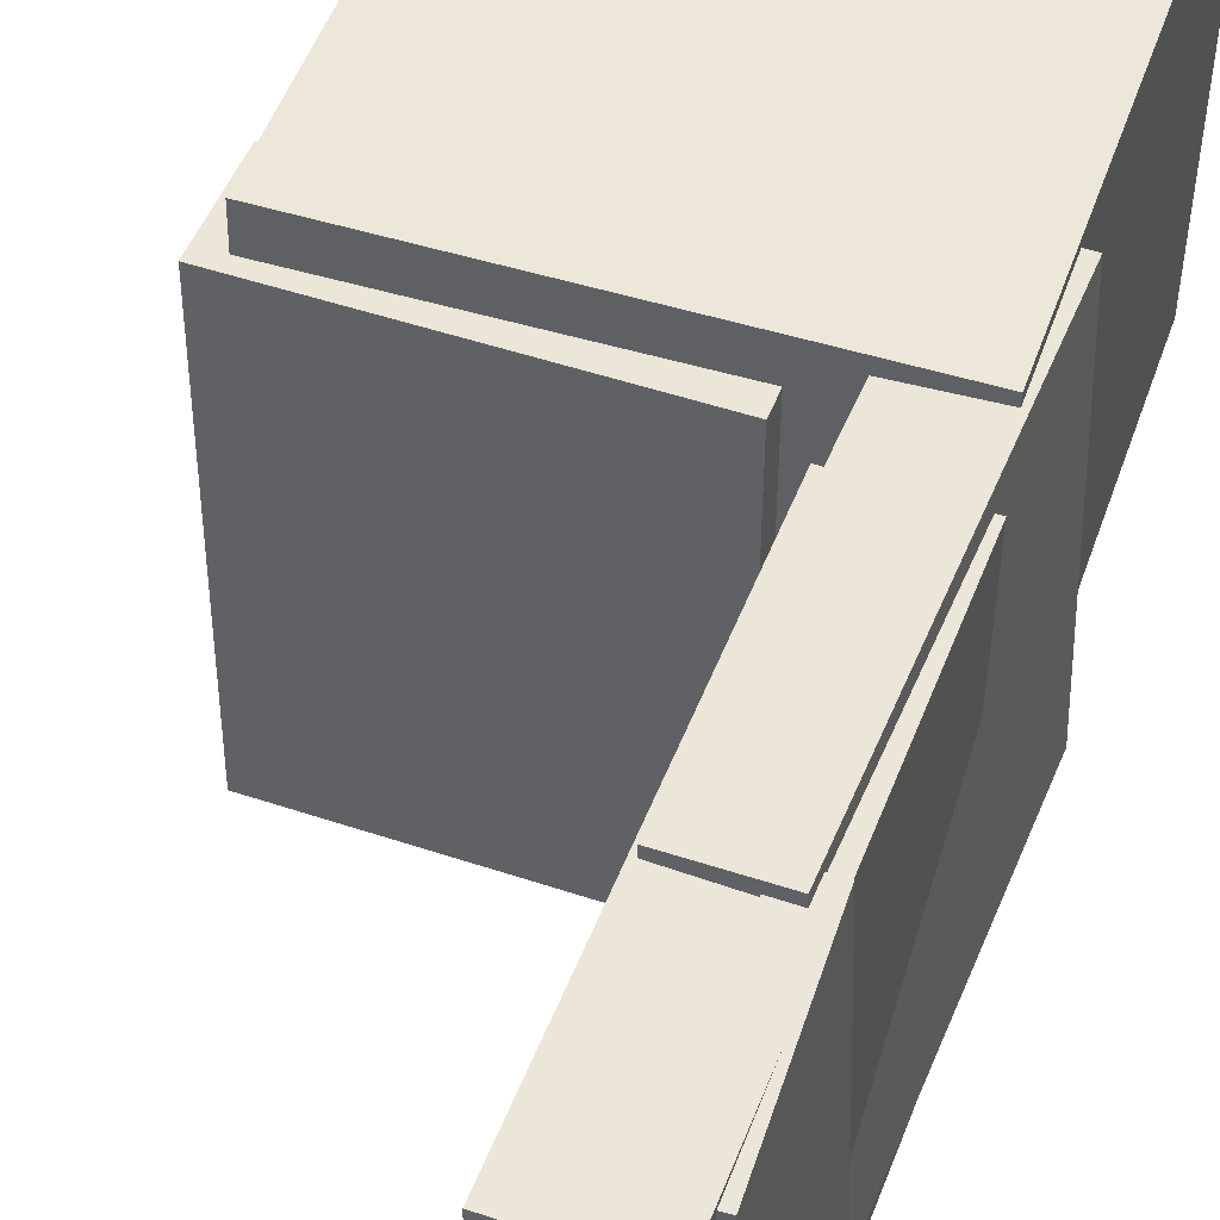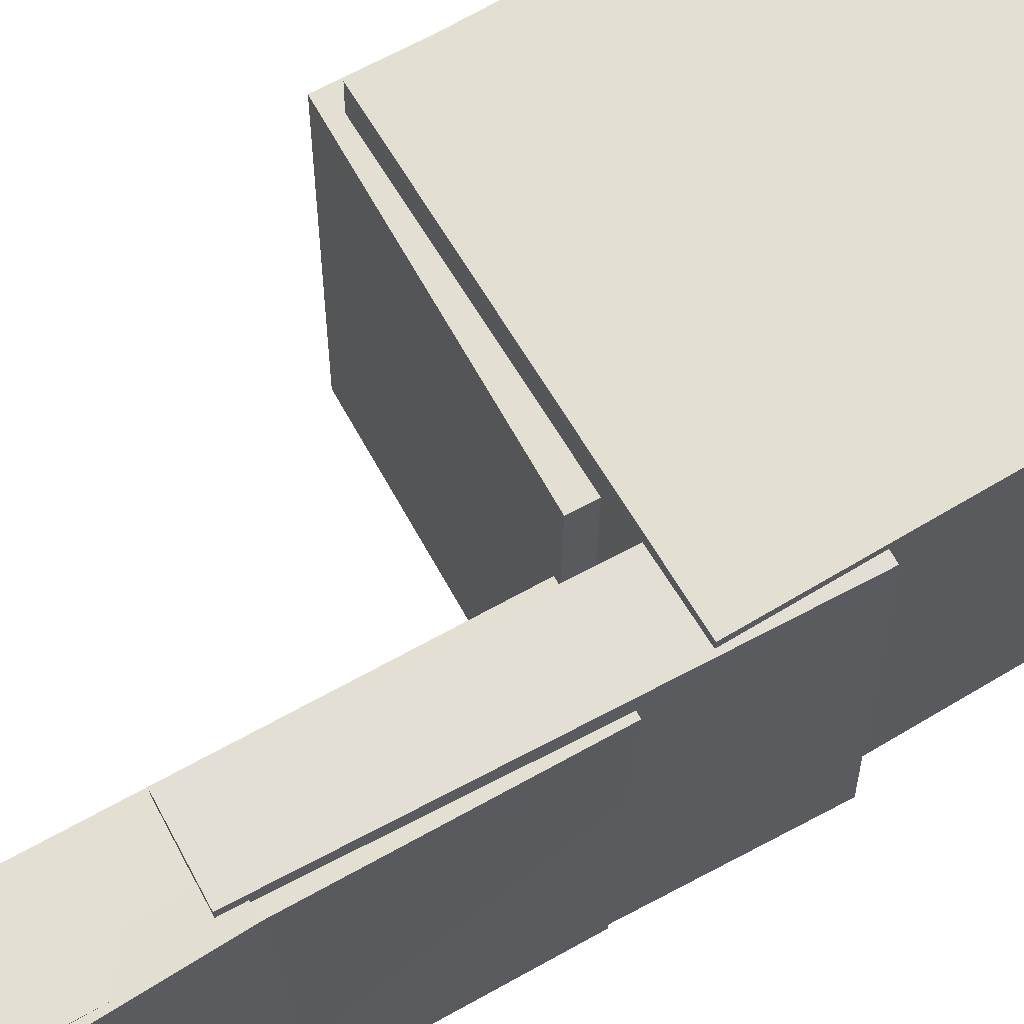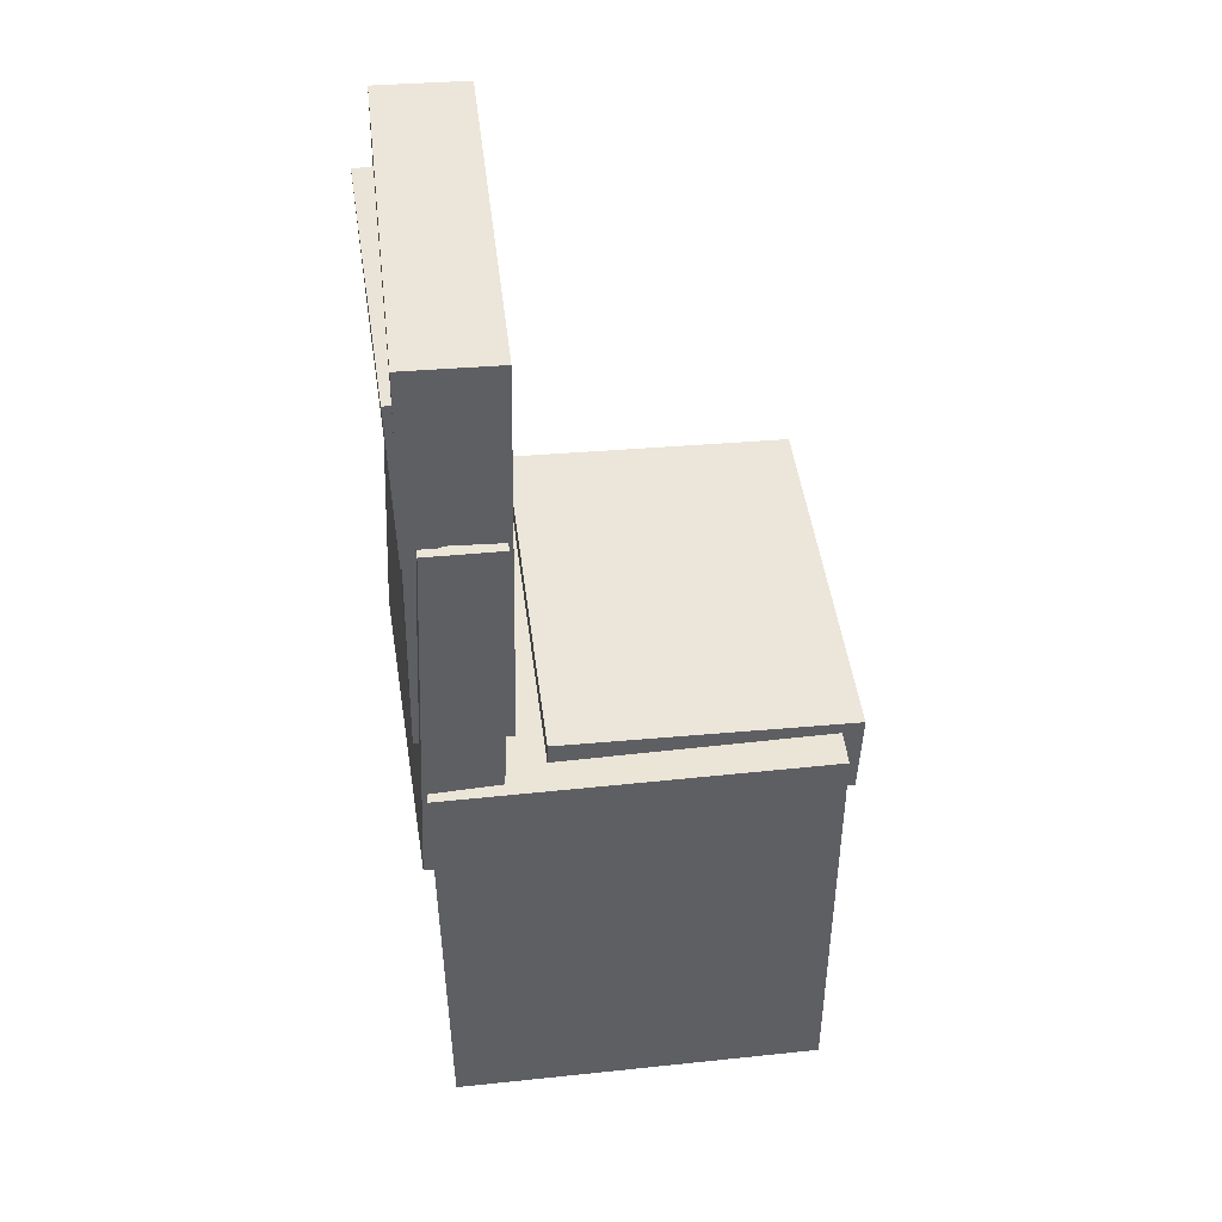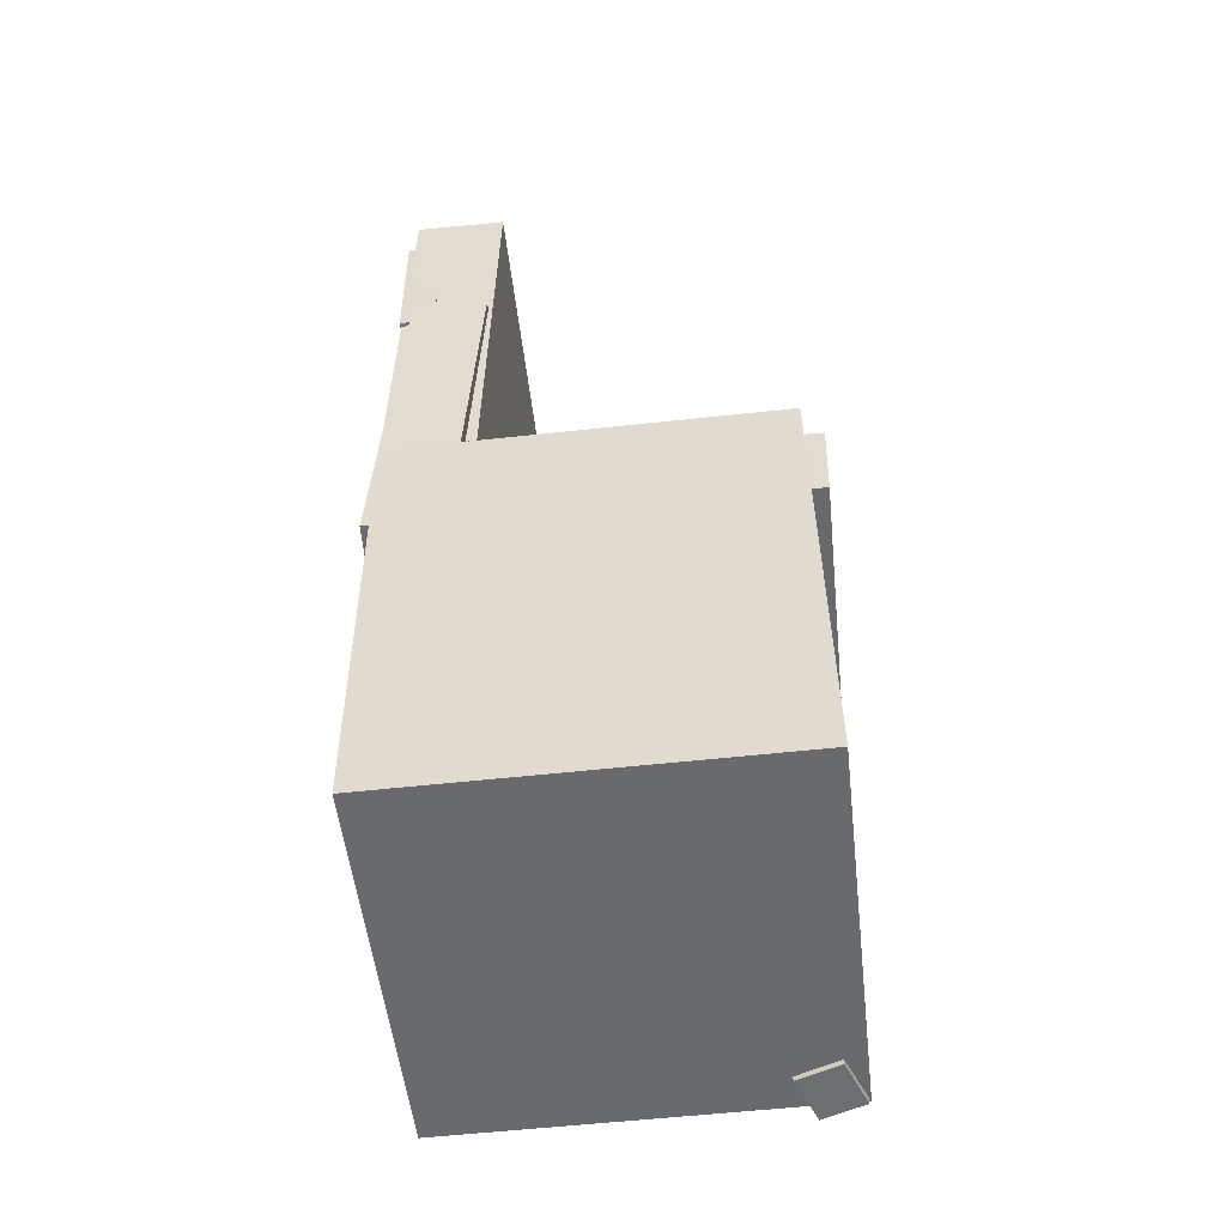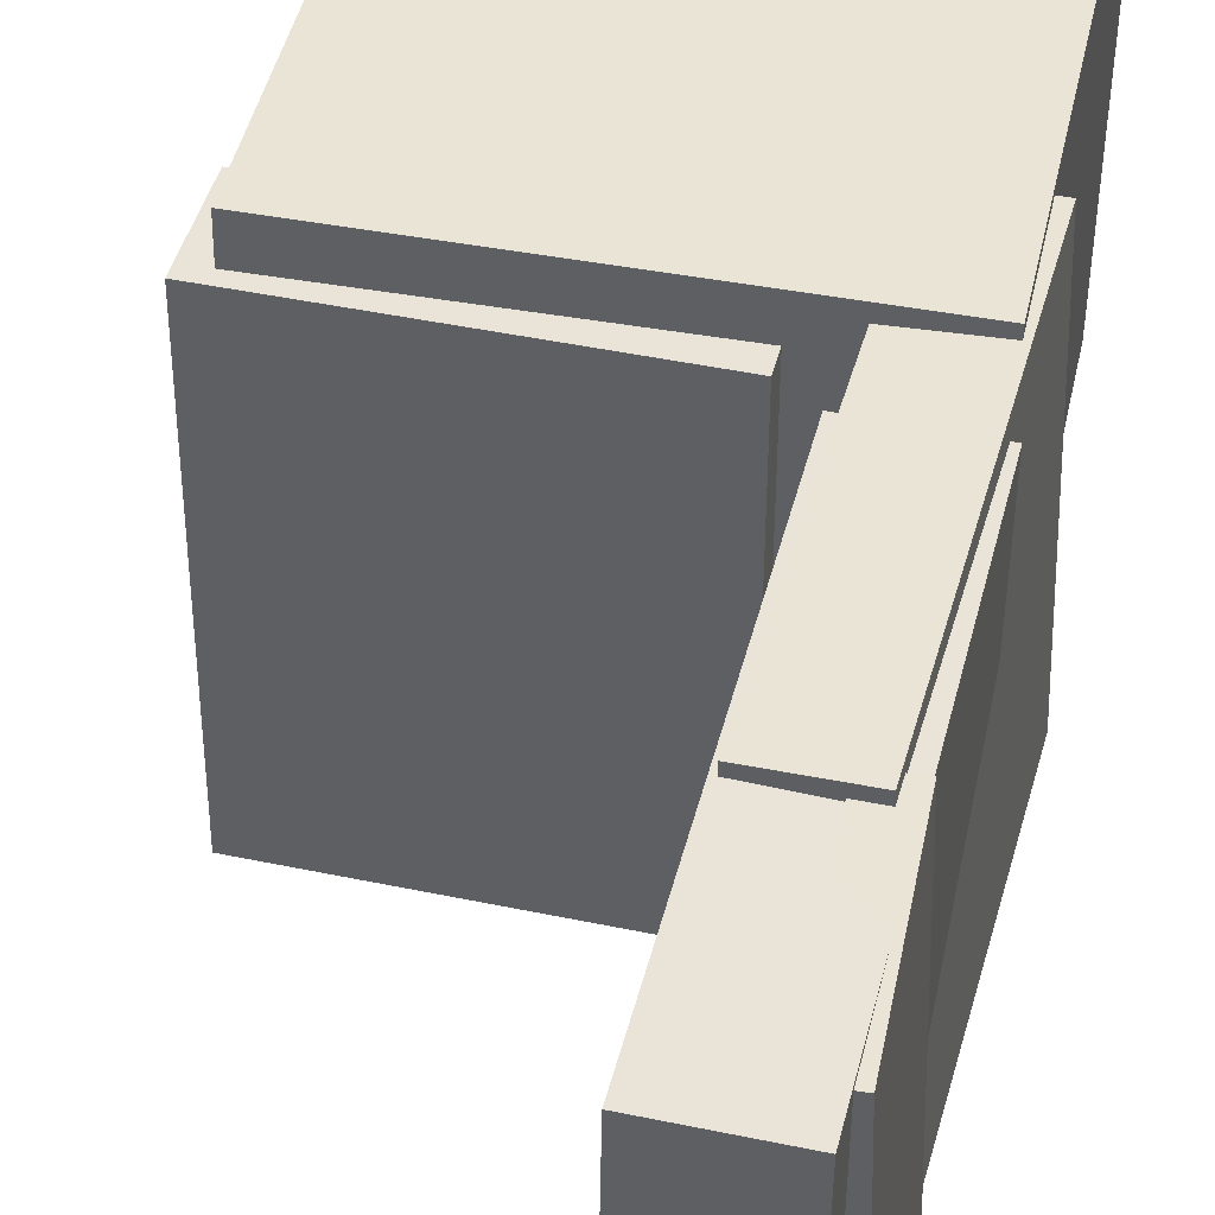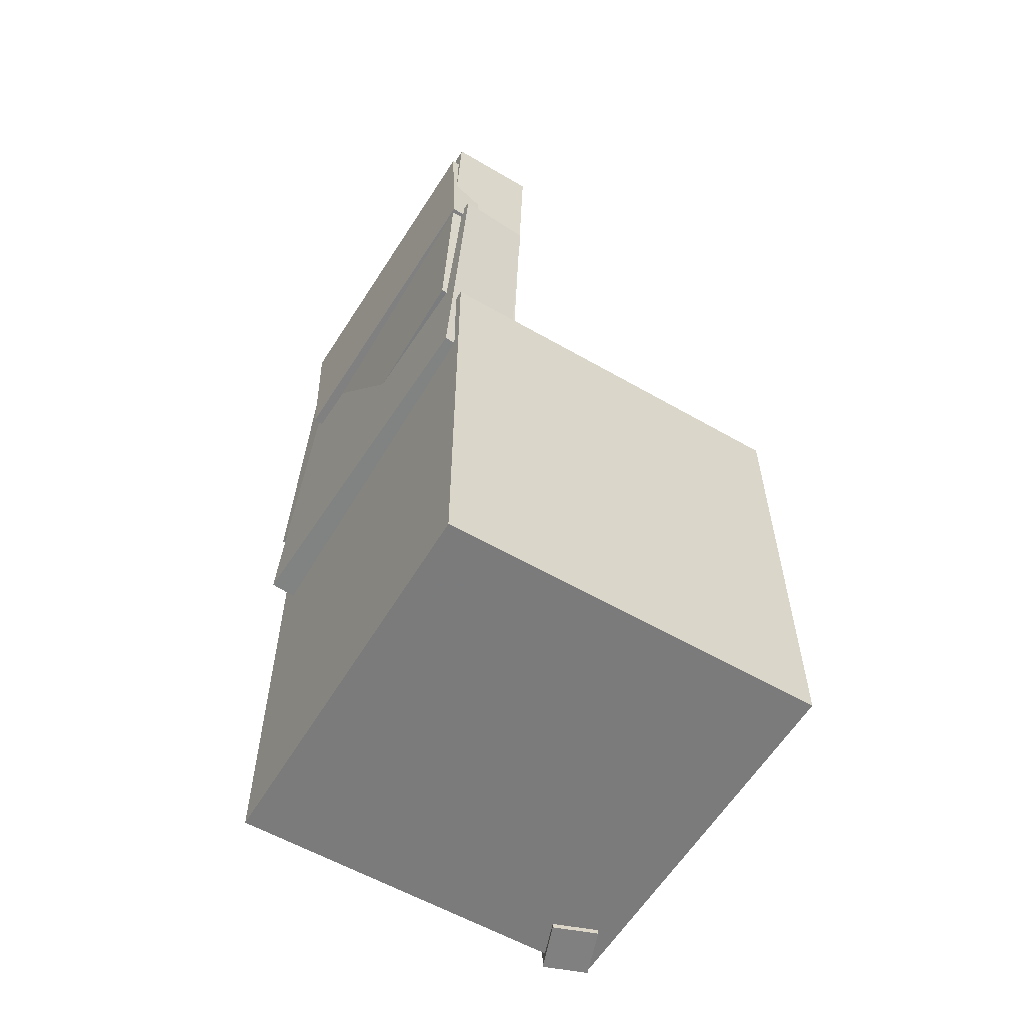
<metadata>
{"format":"obj","ext":"obj","renderer":"f3d","projection":"perspective","resolution":1024,"background":"white","views":[{"elev":48.8,"azim":-161.1,"up":"+Z"},{"elev":67.2,"azim":-120.7,"up":"+Z"},{"elev":45.4,"azim":-7.3,"up":"+Y"},{"elev":-53.7,"azim":5.8,"up":"+Y"},{"elev":43.7,"azim":-167.7,"up":"+Z"},{"elev":-59.2,"azim":-31.4,"up":"+Y"}]}
</metadata>
<code>
v -0.1779 0.3663 -0.1298
v -0.1712 0.3747 0.1511
v -0.1484 0.3669 -0.1305
v -0.1417 0.3753 0.1503
v -0.1751 0.2239 -0.1256
v -0.1684 0.2323 0.1553
v -0.1456 0.2244 -0.1263
v -0.1389 0.2328 0.1545
f 1.0 7.0 5.0
f 1.0 3.0 7.0
f 1.0 4.0 3.0
f 1.0 2.0 4.0
f 3.0 8.0 7.0
f 3.0 4.0 8.0
f 5.0 7.0 8.0
f 5.0 8.0 6.0
f 1.0 5.0 6.0
f 1.0 6.0 2.0
f 2.0 6.0 8.0
f 2.0 8.0 4.0
v -0.07188 -0.04828 -0.1846
v -0.07235 -0.05191 0.1442
v -0.06974 0.02656 -0.1838
v -0.07021 0.02294 0.145
v 0.174 -0.05532 -0.1844
v 0.1736 -0.05894 0.1444
v 0.1762 0.01953 -0.1835
v 0.1757 0.0159 0.1453
f 9.0 15.0 13.0
f 9.0 11.0 15.0
f 9.0 12.0 11.0
f 9.0 10.0 12.0
f 11.0 16.0 15.0
f 11.0 12.0 16.0
f 13.0 15.0 16.0
f 13.0 16.0 14.0
f 9.0 13.0 14.0
f 9.0 14.0 10.0
f 10.0 14.0 16.0
f 10.0 16.0 12.0
v -0.08307 0.4101 -0.1658
v -0.08664 0.404 0.1558
v -0.09039 0.04878 -0.1726
v -0.09395 0.04273 0.1489
v -0.1602 0.4117 -0.1666
v -0.1638 0.4056 0.1549
v -0.1675 0.05036 -0.1735
v -0.1711 0.0443 0.148
f 17.0 23.0 21.0
f 17.0 19.0 23.0
f 17.0 20.0 19.0
f 17.0 18.0 20.0
f 19.0 24.0 23.0
f 19.0 20.0 24.0
f 21.0 23.0 24.0
f 21.0 24.0 22.0
f 17.0 21.0 22.0
f 17.0 22.0 18.0
f 18.0 22.0 24.0
f 18.0 24.0 20.0
v 0.1269 -0.3908 -0.1671
v 0.1295 -0.0682 -0.1709
v 0.1628 -0.3909 -0.1533
v 0.1654 -0.06833 -0.1572
v 0.1109 -0.3902 -0.1255
v 0.1135 -0.06758 -0.1293
v 0.1468 -0.3903 -0.1117
v 0.1495 -0.06771 -0.1155
f 25.0 31.0 29.0
f 25.0 27.0 31.0
f 25.0 28.0 27.0
f 25.0 26.0 28.0
f 27.0 32.0 31.0
f 27.0 28.0 32.0
f 29.0 31.0 32.0
f 29.0 32.0 30.0
f 25.0 29.0 30.0
f 25.0 30.0 26.0
f 26.0 30.0 32.0
f 26.0 32.0 28.0
v -0.1656 0.2478 -0.1385
v -0.1565 0.249 0.1625
v -0.1024 0.2448 -0.1404
v -0.09325 0.246 0.1606
v -0.1813 -0.0886 -0.1366
v -0.1722 -0.08741 0.1643
v -0.1181 -0.09157 -0.1386
v -0.109 -0.09038 0.1624
f 33.0 39.0 37.0
f 33.0 35.0 39.0
f 33.0 36.0 35.0
f 33.0 34.0 36.0
f 35.0 40.0 39.0
f 35.0 36.0 40.0
f 37.0 39.0 40.0
f 37.0 40.0 38.0
f 33.0 37.0 38.0
f 33.0 38.0 34.0
f 34.0 38.0 40.0
f 34.0 40.0 36.0
v -0.1643 0.003009 0.172
v -0.1613 -0.3916 0.1674
v 0.1578 0.005378 0.1757
v 0.1607 -0.3892 0.1711
v -0.1605 0.006863 -0.156
v -0.1576 -0.3877 -0.1606
v 0.1615 0.009232 -0.1523
v 0.1645 -0.3854 -0.1569
f 41.0 47.0 45.0
f 41.0 43.0 47.0
f 41.0 44.0 43.0
f 41.0 42.0 44.0
f 43.0 48.0 47.0
f 43.0 44.0 48.0
f 45.0 47.0 48.0
f 45.0 48.0 46.0
f 41.0 45.0 46.0
f 41.0 46.0 42.0
f 42.0 46.0 48.0
f 42.0 48.0 44.0

</code>
